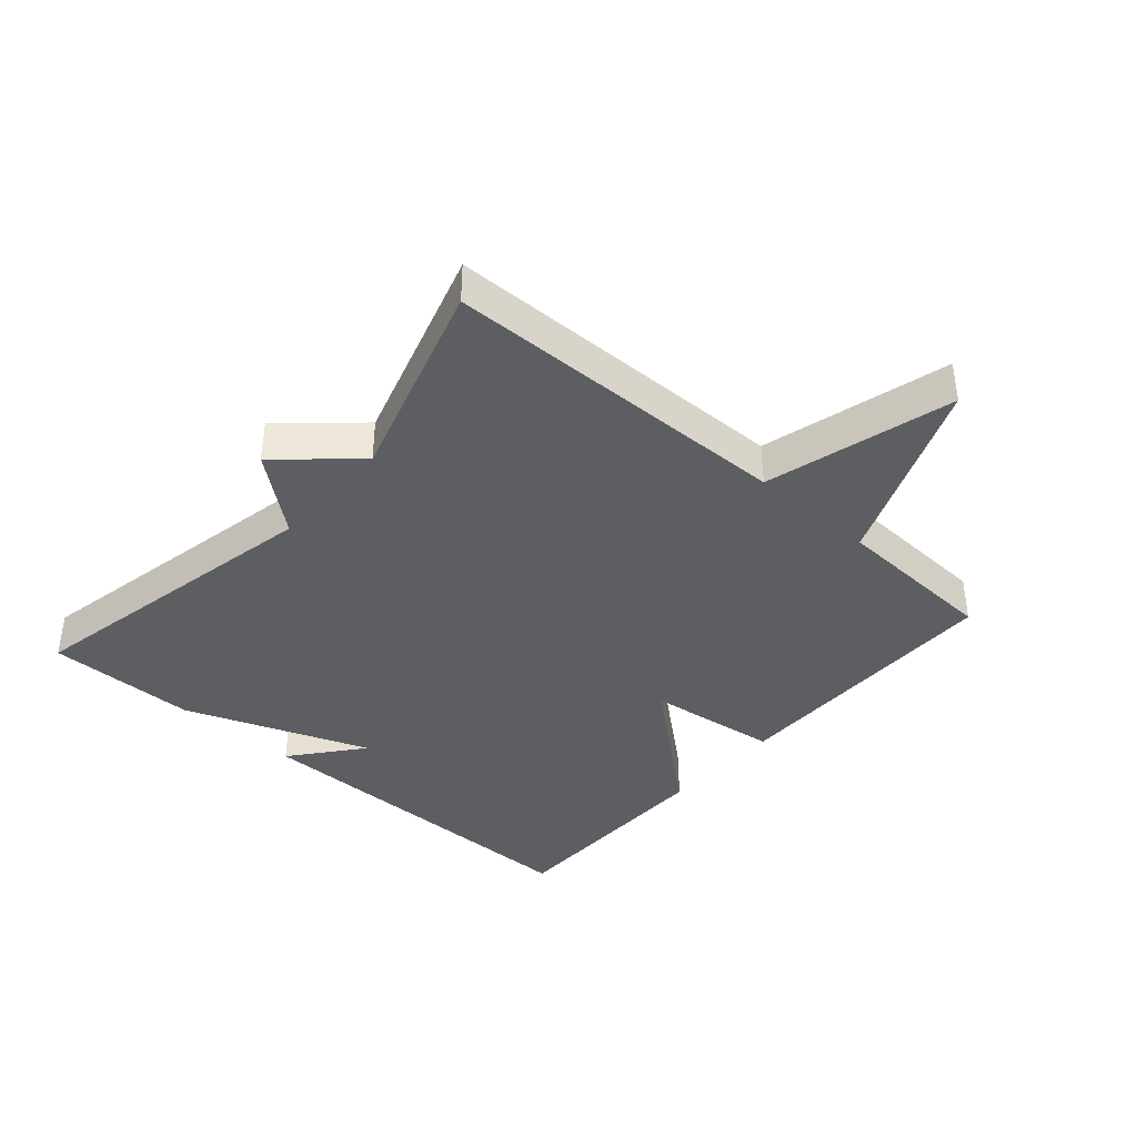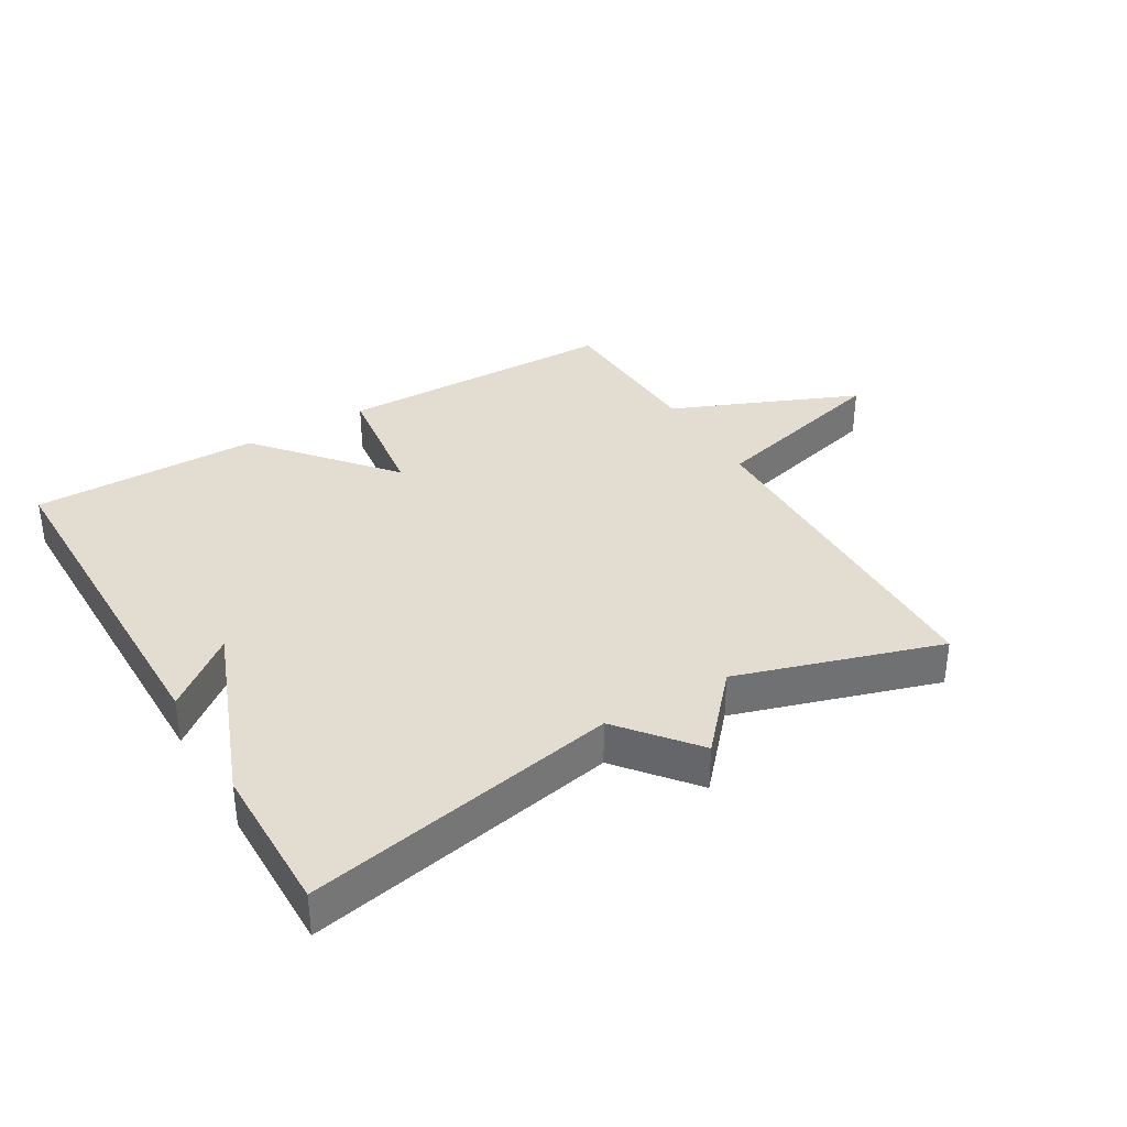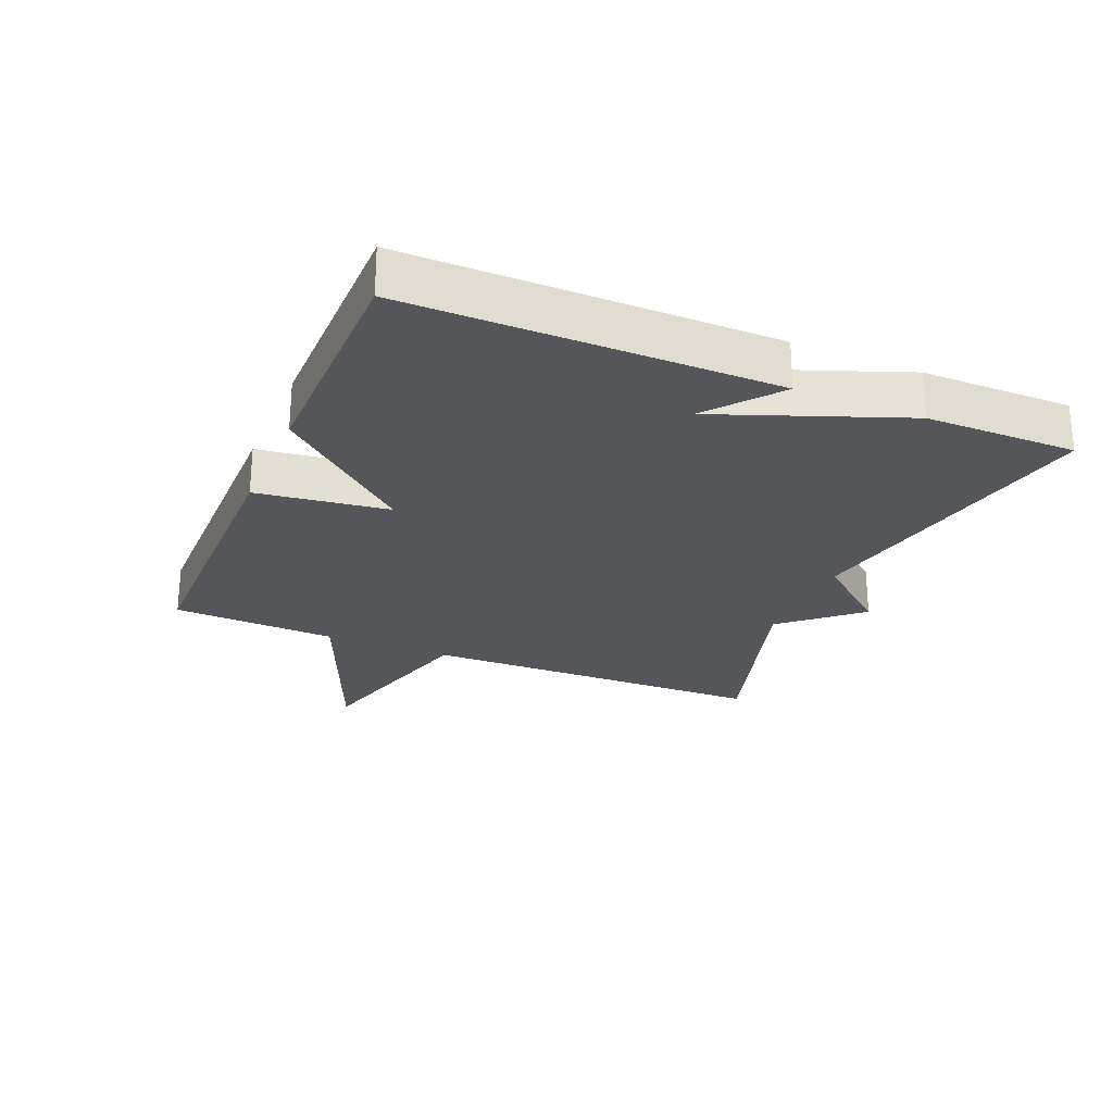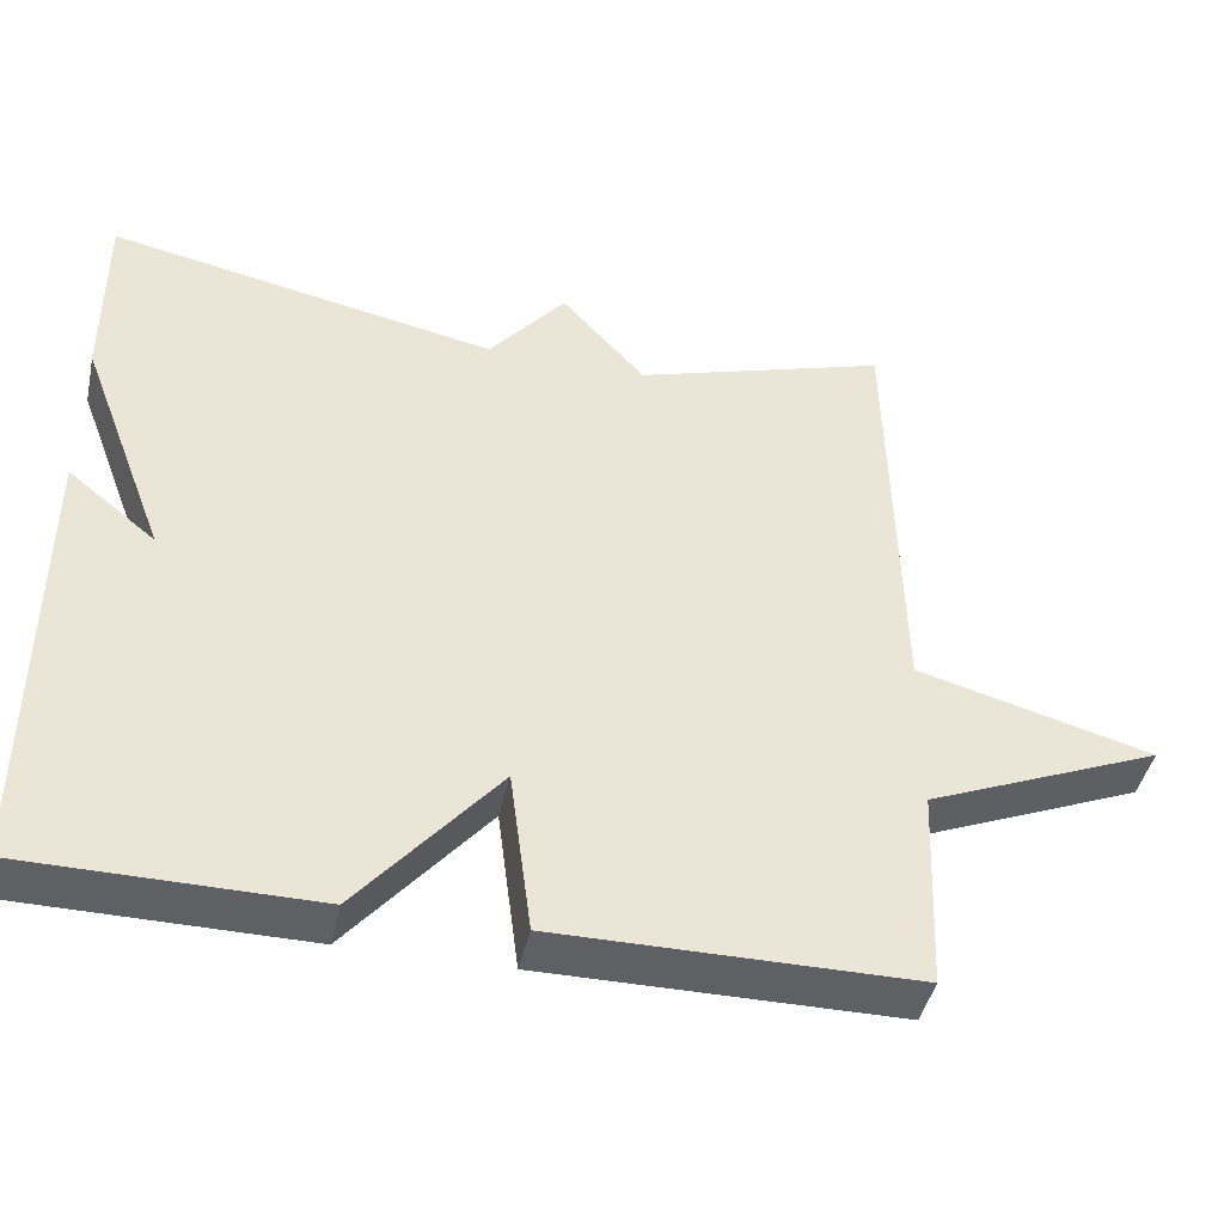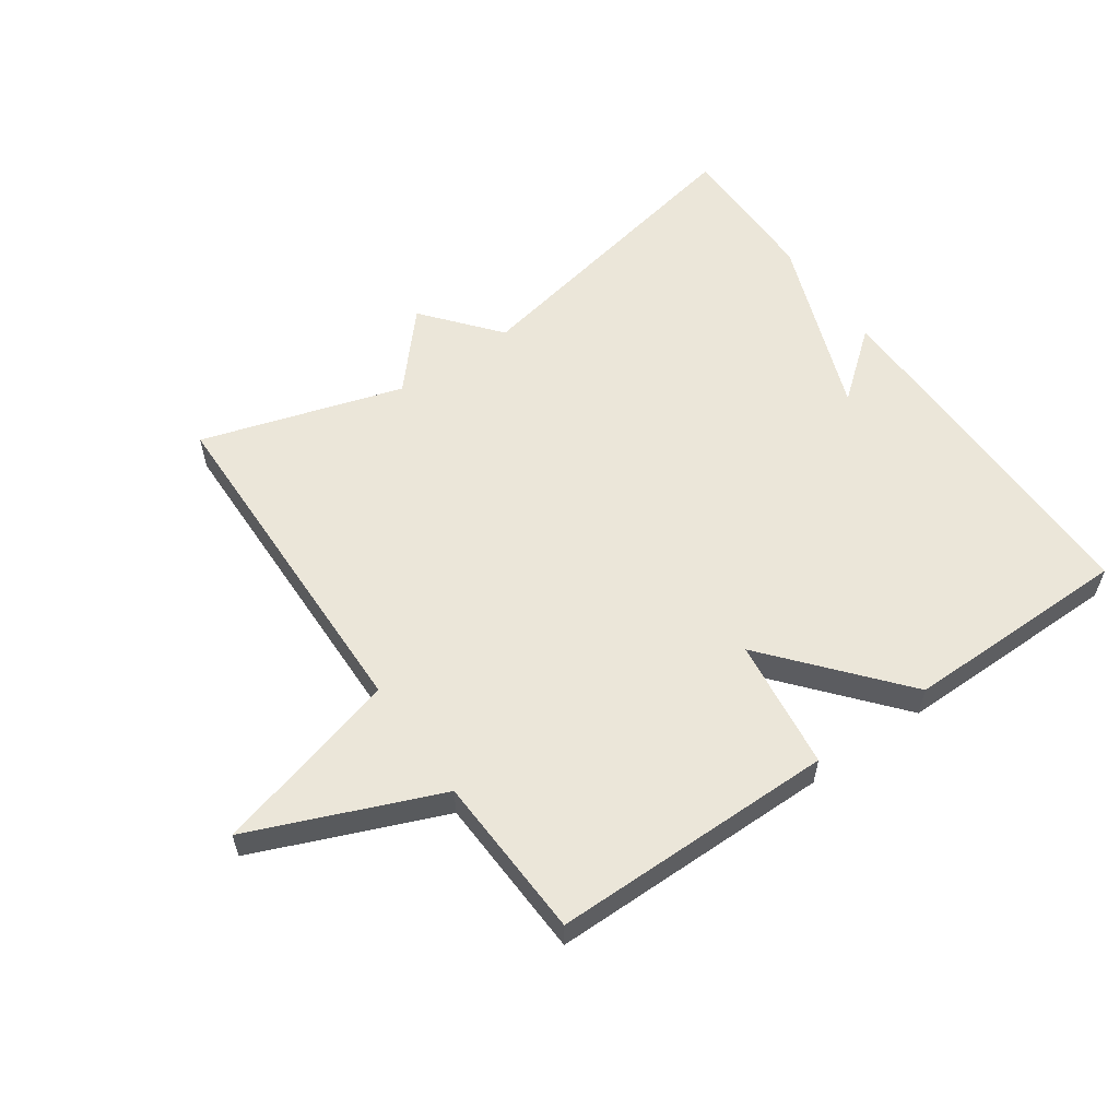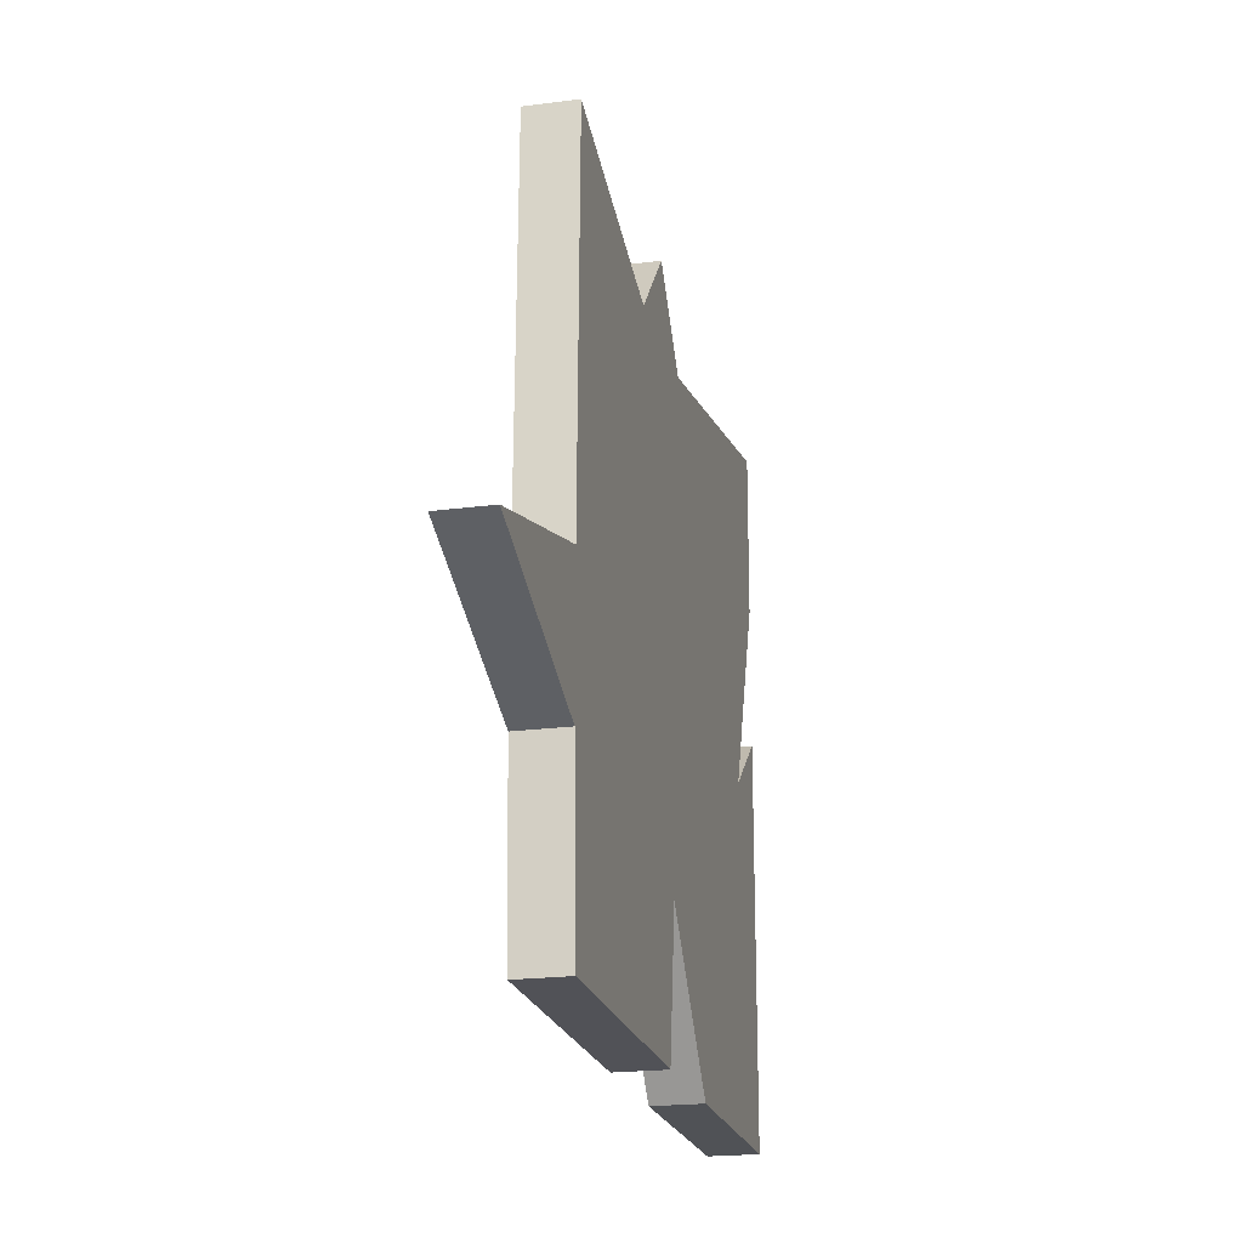
<metadata>
{"format":"obj","ext":"obj","renderer":"f3d","projection":"perspective","resolution":1024,"background":"white","views":[{"elev":-39.4,"azim":48.7,"up":"+Y"},{"elev":35.2,"azim":-30.4,"up":"+Y"},{"elev":-25.4,"azim":-112.8,"up":"+Y"},{"elev":-43.7,"azim":-12.5,"up":"+Z"},{"elev":57.1,"azim":145.0,"up":"+Y"},{"elev":-21.2,"azim":103.1,"up":"+Z"}]}
</metadata>
<code>
v -0.5 0.07 0.5
v -0.016 0.07 0.403
v 0.08 0.07 0.52
v 0.184 0.07 0.403
v 0.5 0.07 0.5
v 0.511 0.07 -0.044
v 0.803 0.07 -0.123
v 0.511 0.07 -0.244
v 0.5 0.07 -0.5
v 0.057 0.07 -0.502
v 0.03 0.07 -0.297
v -0.143 0.07 -0.502
v -0.5 0.07 -0.5
v -0.499 0.07 0.066
v -0.39 0.07 -0.022
v -0.499 0.07 0.266
v -0.5 0 0.5
v -0.016 0 0.403
v 0.08 0 0.52
v 0.184 0 0.403
v 0.5 0 0.5
v 0.511 0 -0.044
v 0.803 0 -0.123
v 0.511 0 -0.244
v 0.5 0 -0.5
v 0.057 0 -0.502
v 0.03 0 -0.297
v -0.143 0 -0.502
v -0.5 0 -0.5
v -0.499 0 0.066
v -0.39 0 -0.022
v -0.499 0 0.266
f 15 16 1 2
f 12 13 14 15
f 11 12 15 2
f 2 3 4
f 11 2 4
f 10 11 4
f 9 10 4
f 8 9 4
f 6 7 8
f 4 5 6 8
f 18 17 32 31
f 31 30 29 28
f 18 31 28 27
f 20 19 18
f 20 18 27
f 20 27 26
f 20 26 25
f 20 25 24
f 24 23 22
f 24 22 21 20
f 1 17 18 2
f 2 18 19 3
f 3 19 20 4
f 4 20 21 5
f 5 21 22 6
f 6 22 23 7
f 7 23 24 8
f 8 24 25 9
f 9 25 26 10
f 10 26 27 11
f 11 27 28 12
f 12 28 29 13
f 13 29 30 14
f 14 30 31 15
f 15 31 32 16
f 16 32 17 1

</code>
